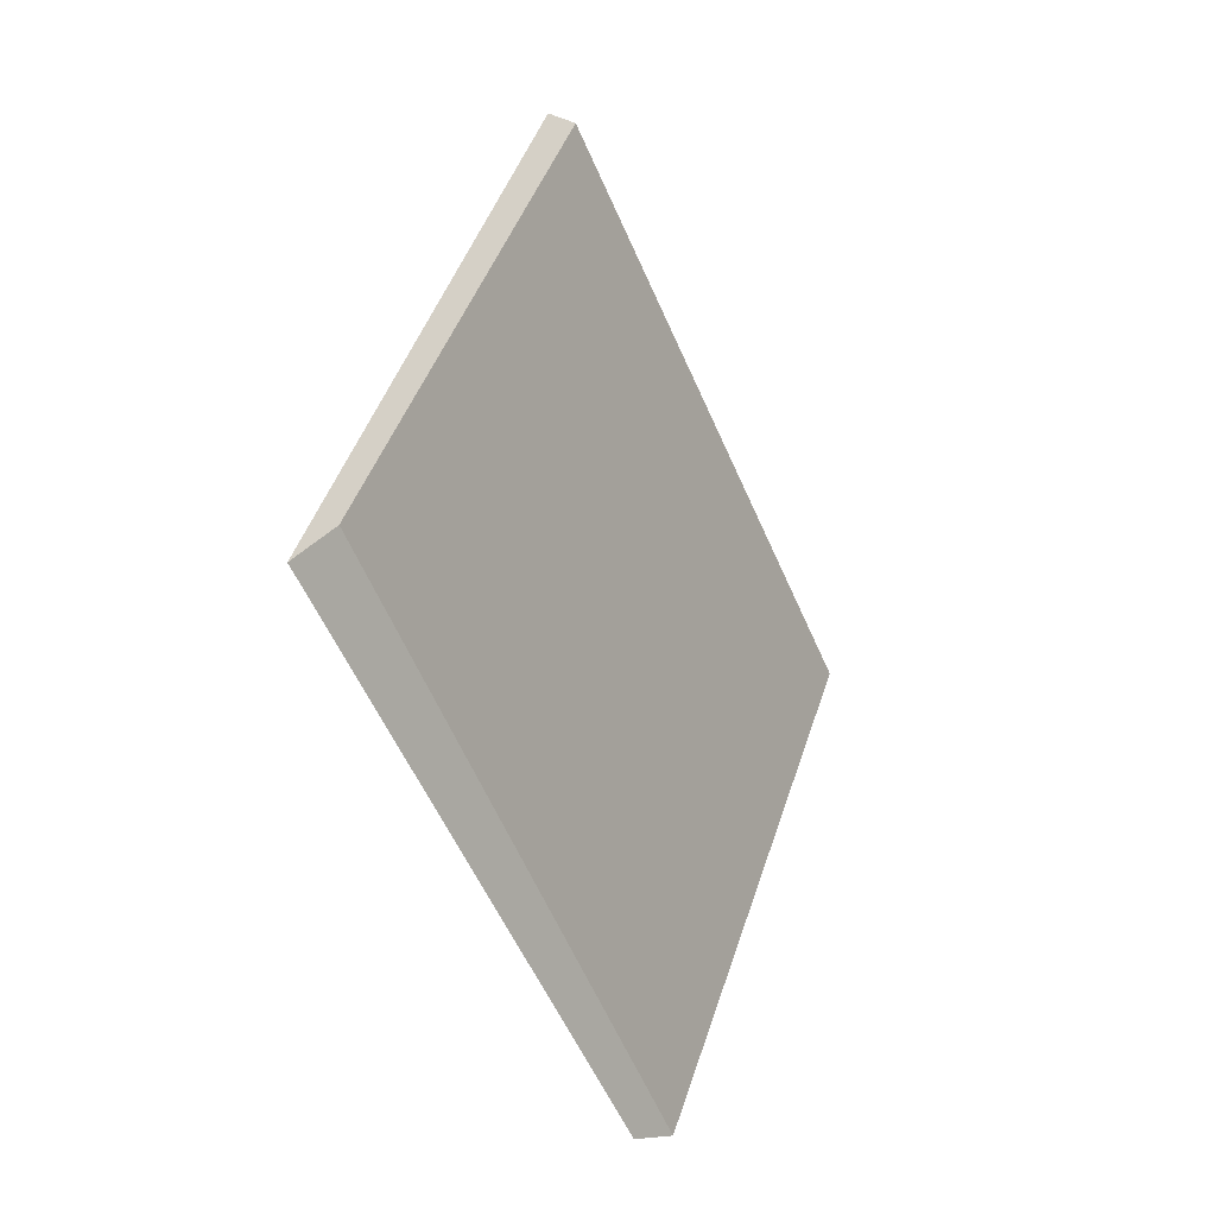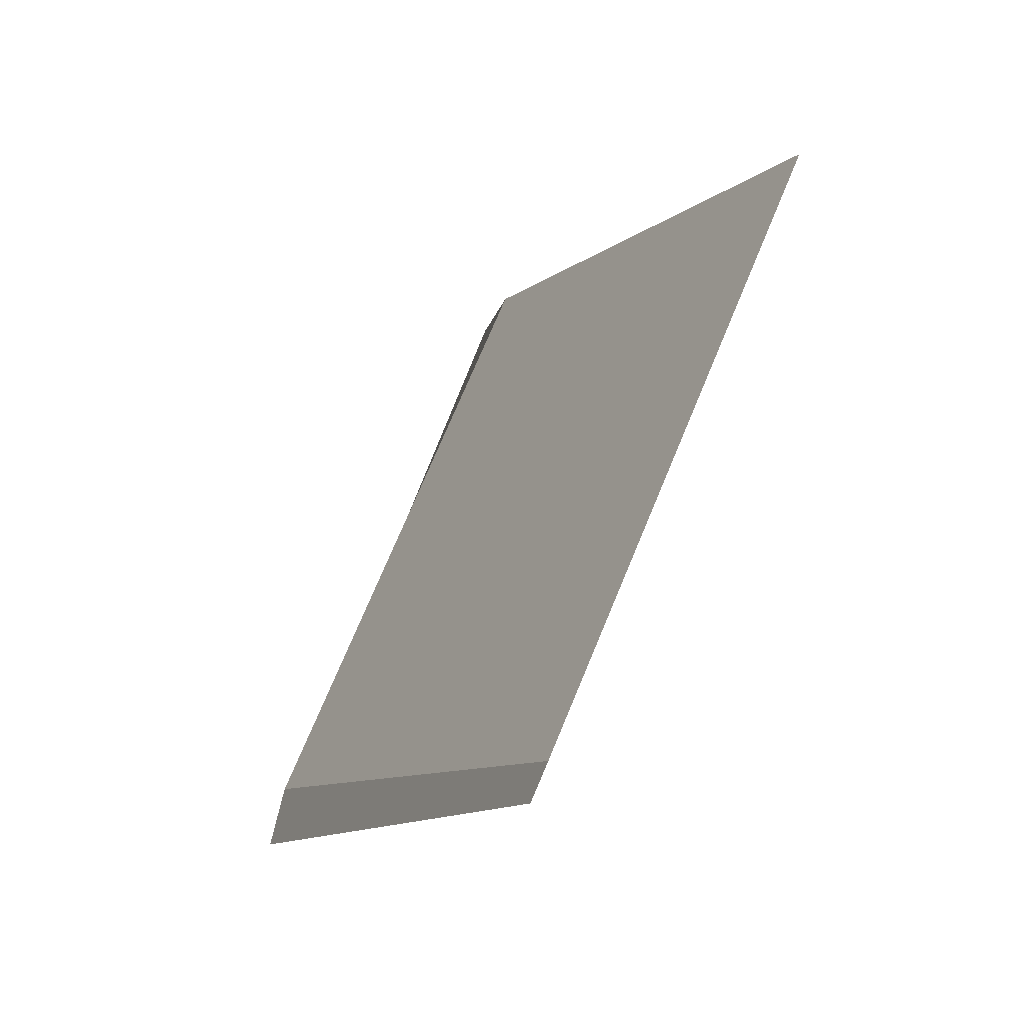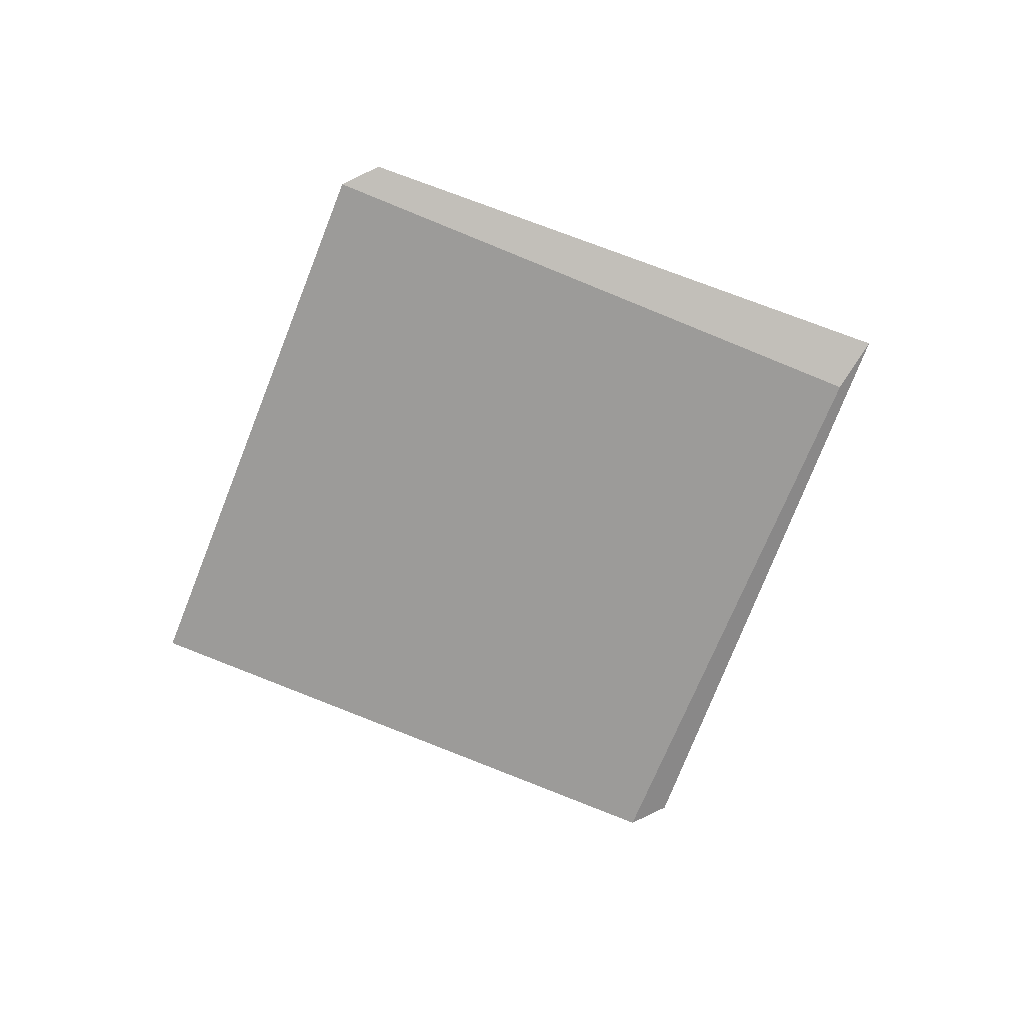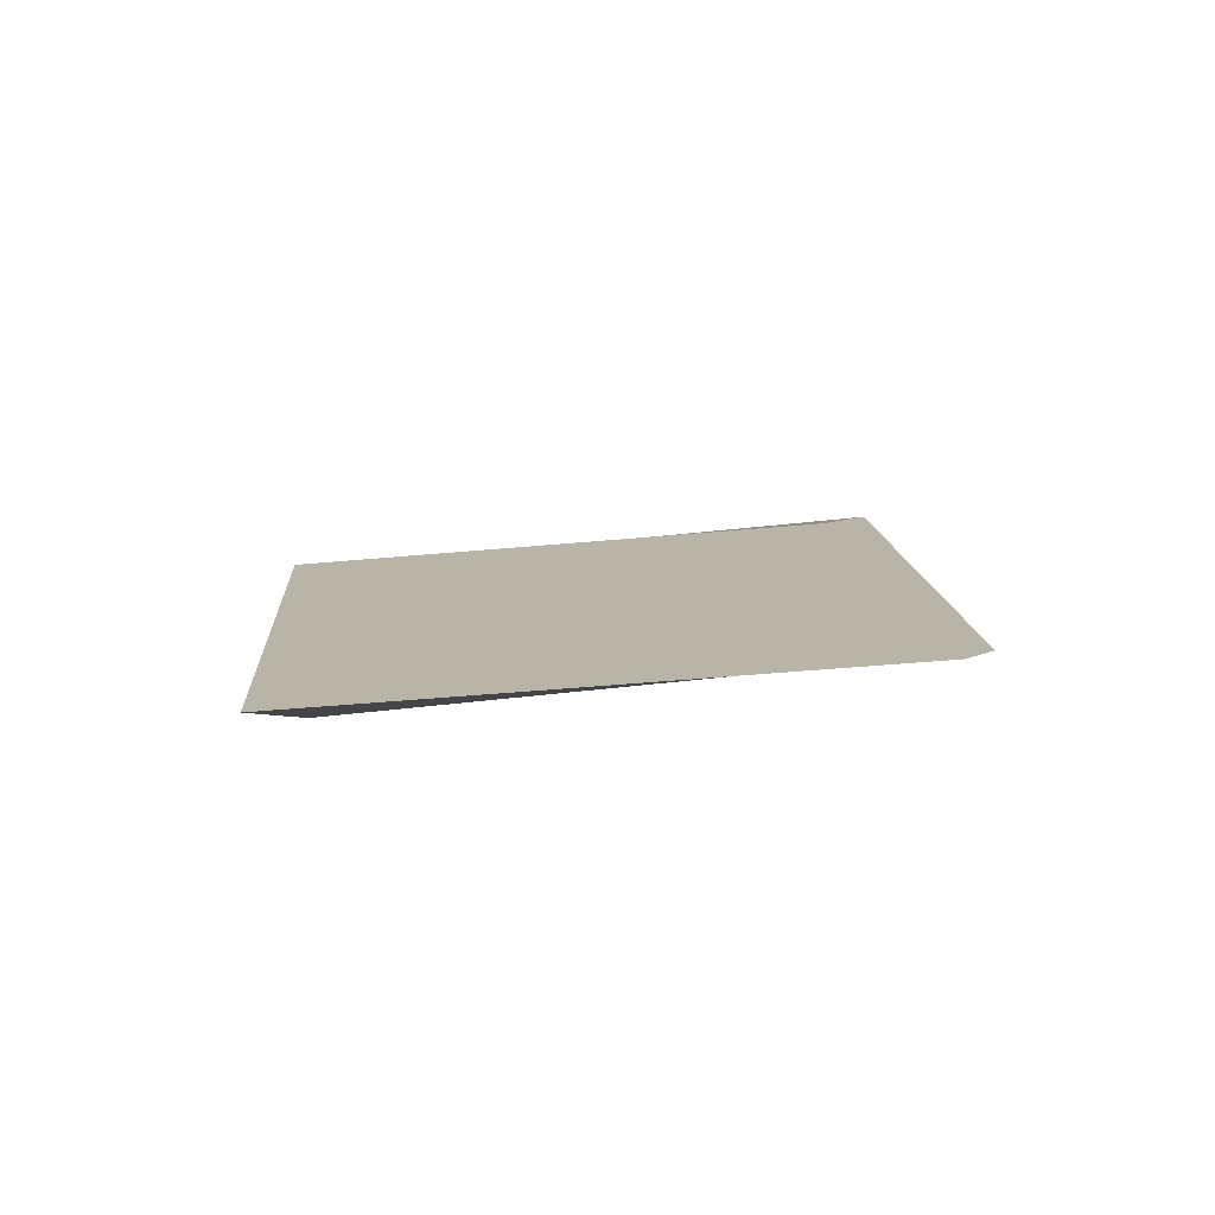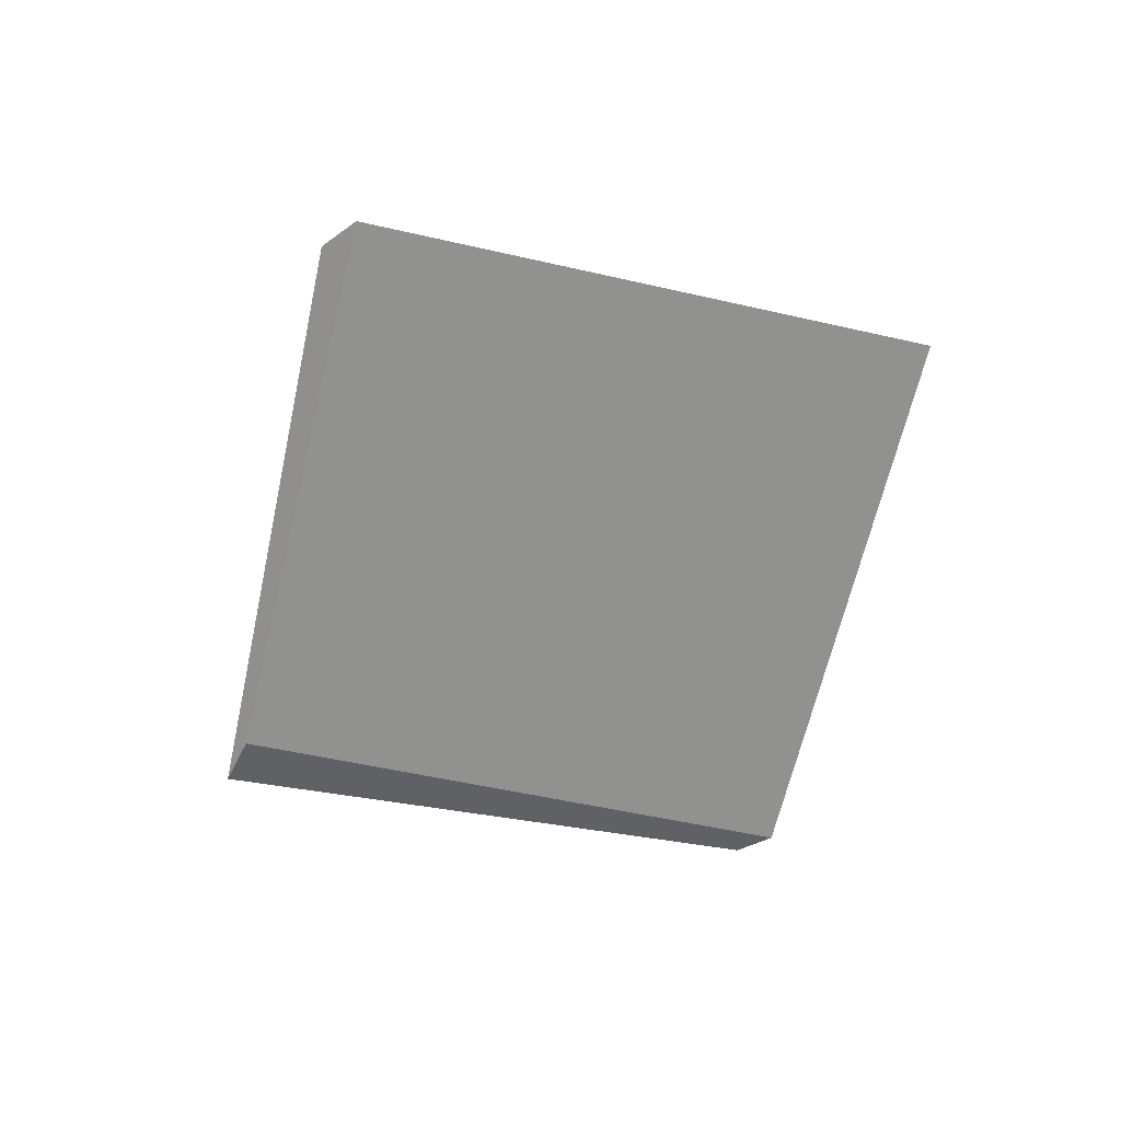
<metadata>
{"format":"obj","ext":"obj","renderer":"f3d","projection":"perspective","resolution":1024,"background":"white","views":[{"elev":-17.4,"azim":-56.9,"up":"+Z"},{"elev":-51.7,"azim":59.5,"up":"+Z"},{"elev":-73.8,"azim":-164.2,"up":"+Y"},{"elev":10.9,"azim":-57.4,"up":"+Y"},{"elev":-61.7,"azim":23.8,"up":"+Y"}]}
</metadata>
<code>
o Cube_Cube.001
v -10.72 -0.03354 -2.136
v -0.3231 0.5437 -9.487
v -9.766 -0.2256 -1.308
v 0.6264 0.351 -9.341
v -2.727 0.8135 8.883
v 7.661 1.324 0.4515
v -1.788 0.8356 9.089
v 8.604 1.412 1.056
f 2 4 3 1
f 4 8 7 3
f 8 6 5 7
f 6 2 1 5
f 1 3 7 5
f 6 8 4 2

</code>
